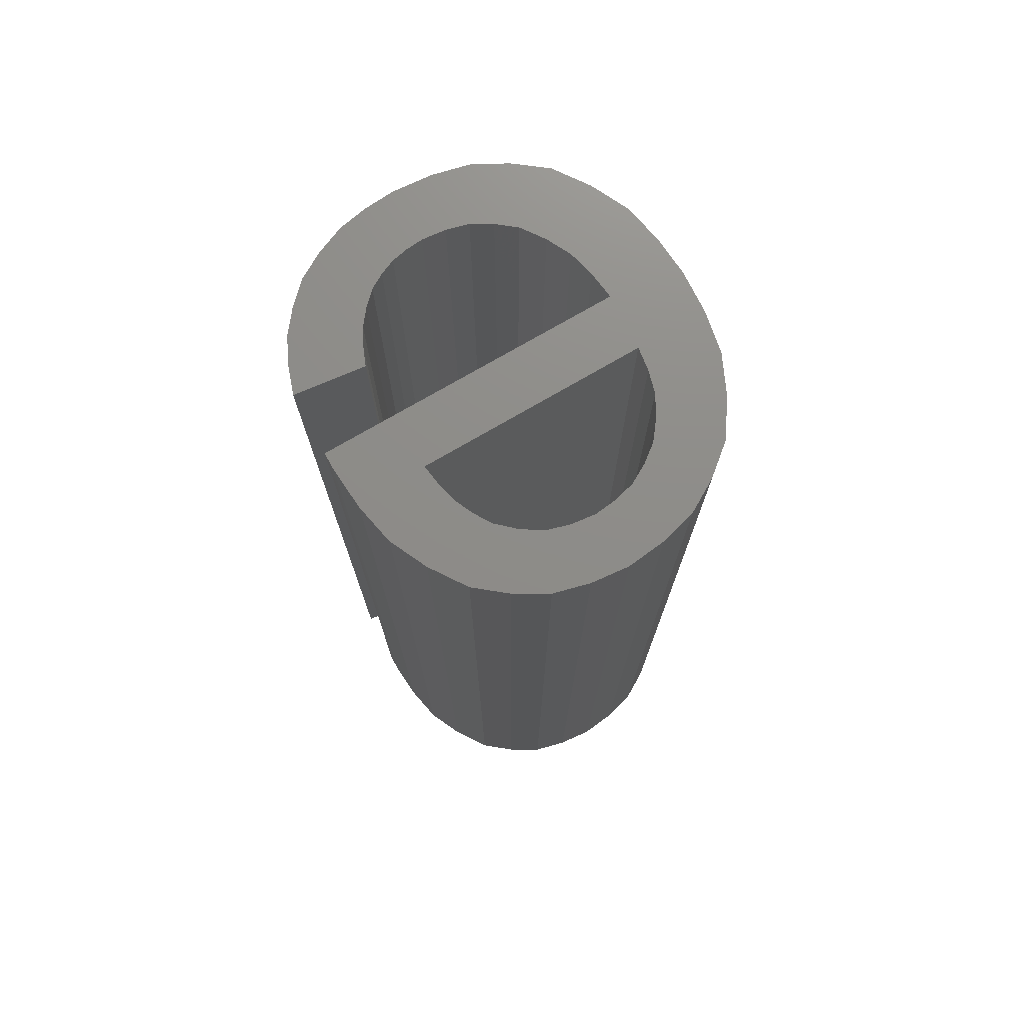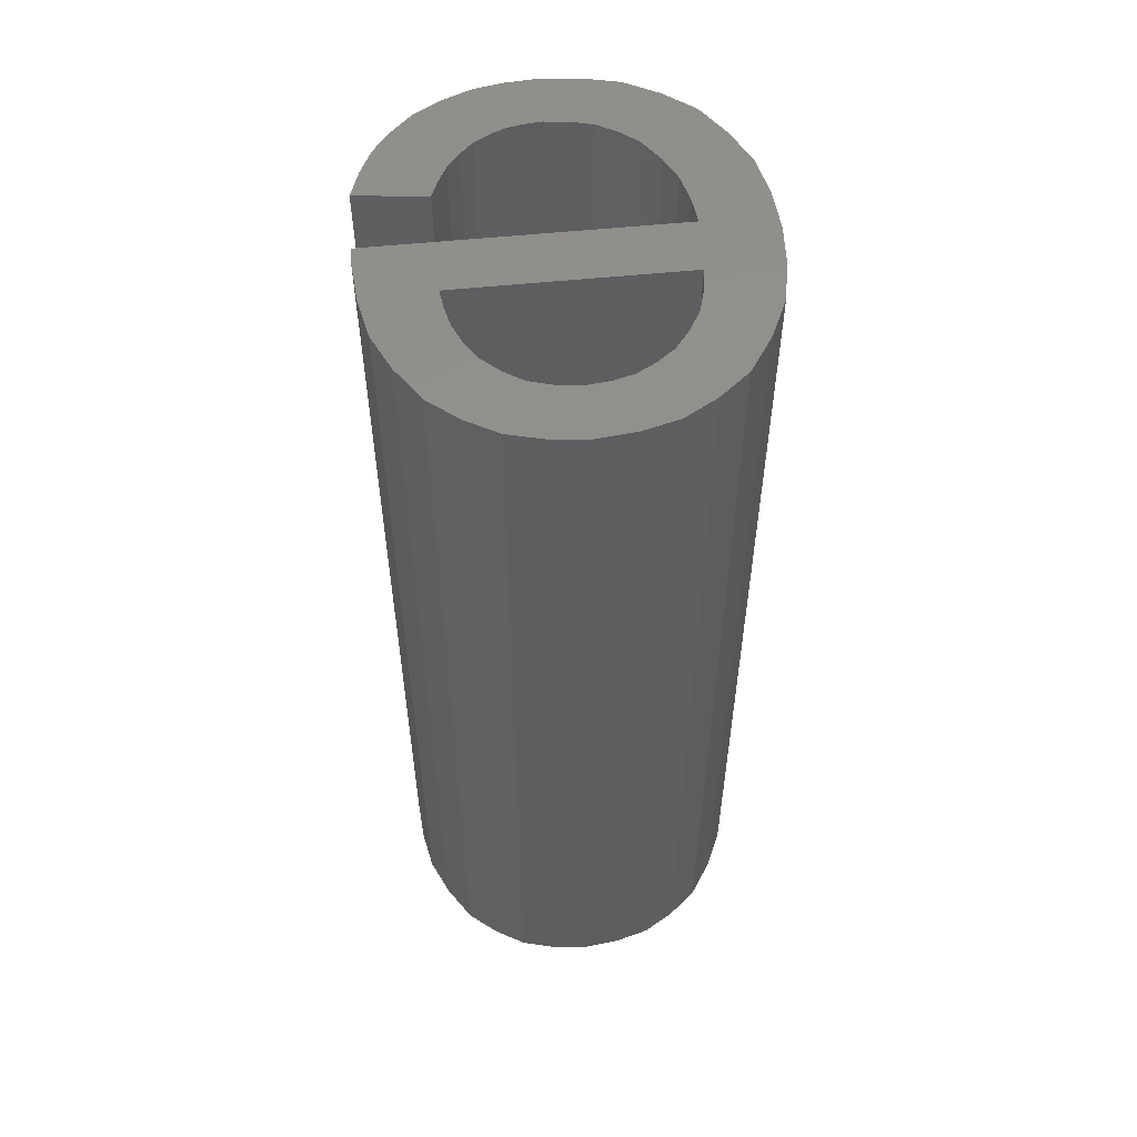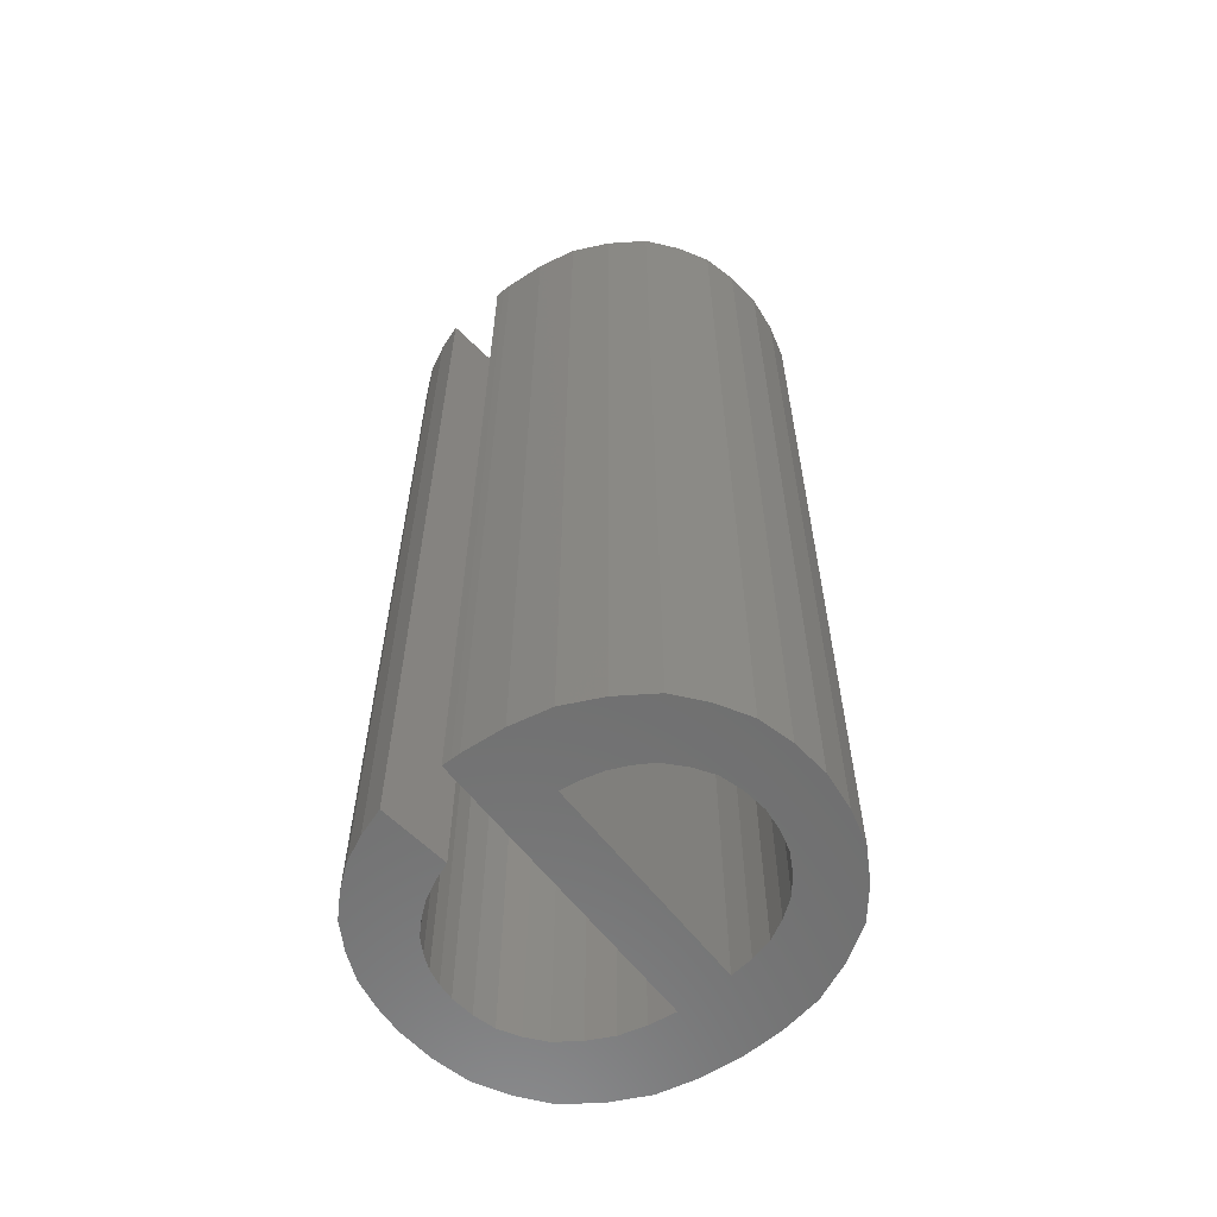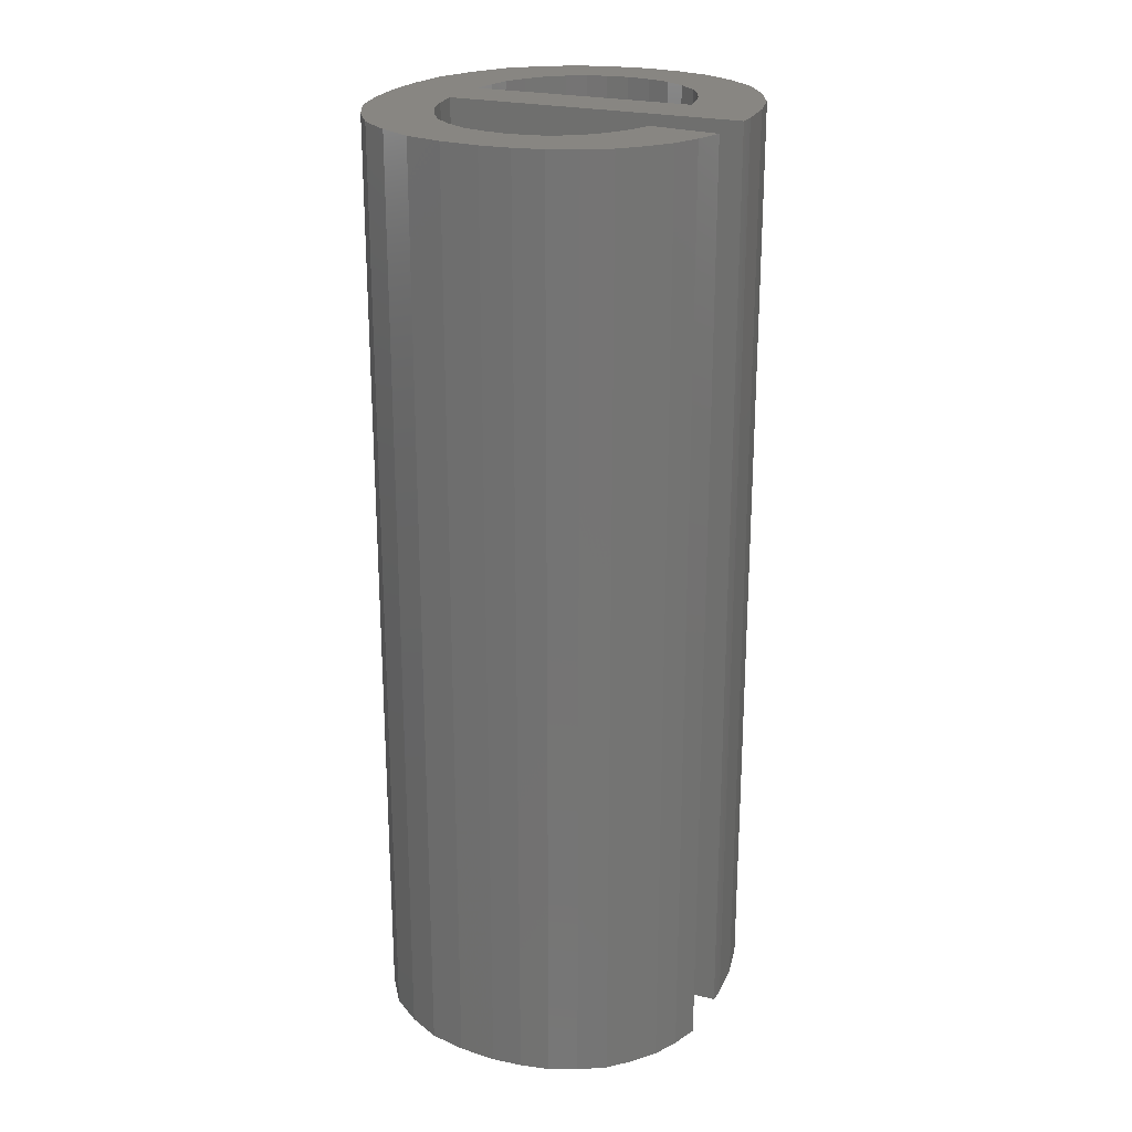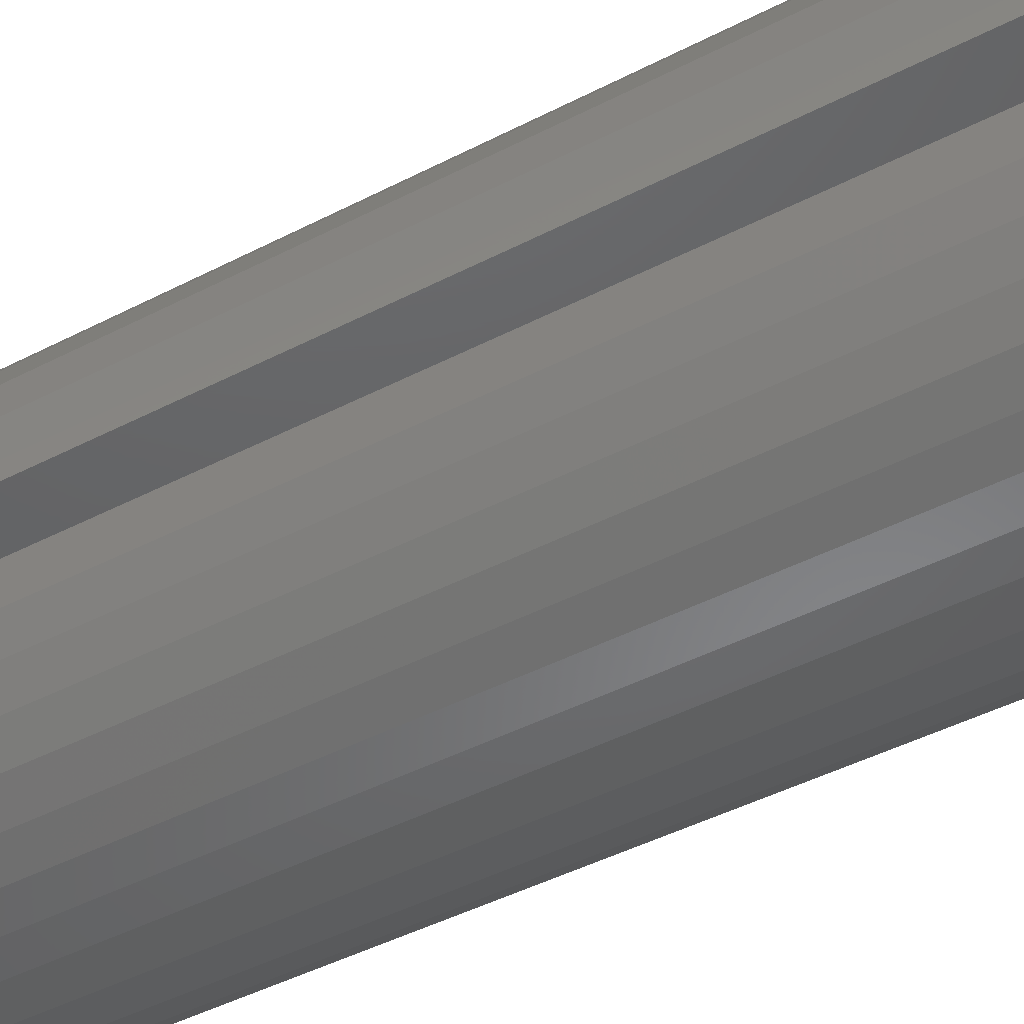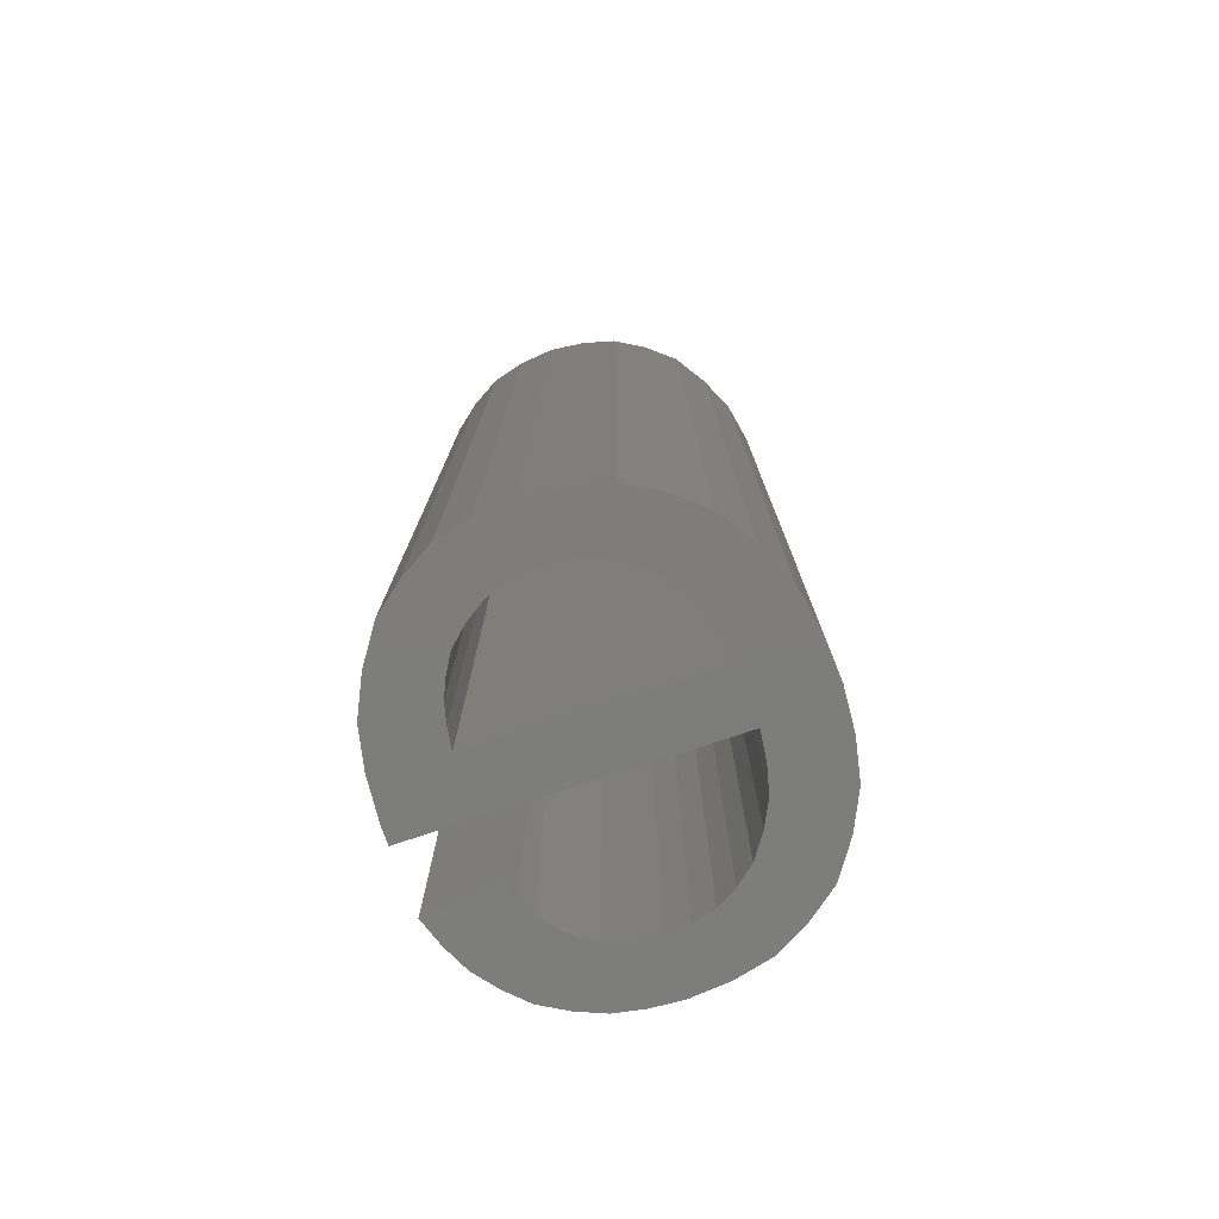
<metadata>
{"format":"stl","ext":"stl","renderer":"f3d","projection":"perspective","resolution":1024,"background":"white","views":[{"elev":74.6,"azim":149.7,"up":"+Z"},{"elev":55.3,"azim":173.9,"up":"+Z"},{"elev":-60.5,"azim":127.4,"up":"+Z"},{"elev":23.3,"azim":23.1,"up":"+Z"},{"elev":-45.1,"azim":121.0,"up":"+Y"},{"elev":-76.9,"azim":-161.6,"up":"+Z"}]}
</metadata>
<code>
# stl→obj: 181 verts, 362 faces
v 0.0466 0.01834 0.008
v 0.0466 0.01834 0.016
v 0.04642 0.01832 0.012
v 0.04642 0.01832 0.016
v 0.04625 0.01828 0.016
v 0.04625 0.01828 0.012
v 0.04609 0.01819 0.016
v 0.04609 0.01819 0.012
v 0.04595 0.01808 0.016
v 0.04595 0.01808 0.008
v 0.04609 0.01819 0.008
v 0.04625 0.01828 0.008
v 0.04642 0.01832 0.008
v 0.0473 0.01802 0.016
v 0.04715 0.01816 0.016
v 0.0473 0.01802 0.008
v 0.04715 0.01816 0.008
v 0.04699 0.01826 0.016
v 0.04699 0.01826 0.008
v 0.0468 0.01832 0.016
v 0.0468 0.01832 0.008
v 0.04752 0.01739 0.008
v 0.04752 0.01739 0.016
v 0.04749 0.01756 0.012
v 0.04749 0.01756 0.016
v 0.04746 0.01772 0.016
v 0.04746 0.01772 0.012
v 0.04739 0.01787 0.016
v 0.04739 0.01787 0.012
v 0.04739 0.01787 0.008
v 0.04746 0.01772 0.008
v 0.04749 0.01756 0.008
v 0.04566 0.01739 0.016
v 0.04566 0.01739 0.008
v 0.04583 0.01793 0.012
v 0.04583 0.01793 0.016
v 0.04574 0.01776 0.016
v 0.04574 0.01776 0.012
v 0.04568 0.01758 0.016
v 0.04568 0.01758 0.012
v 0.04568 0.01758 0.008
v 0.04574 0.01776 0.008
v 0.04583 0.01793 0.008
v 0.04663 0.01579 0.008
v 0.04663 0.01579 0.016
v 0.04677 0.0158 0.012
v 0.04677 0.0158 0.016
v 0.04691 0.01583 0.016
v 0.04691 0.01583 0.012
v 0.04704 0.01588 0.016
v 0.04704 0.01588 0.012
v 0.04716 0.01595 0.016
v 0.04716 0.01595 0.008
v 0.04704 0.01588 0.008
v 0.04691 0.01583 0.008
v 0.04677 0.0158 0.008
v 0.04593 0.01608 0.008
v 0.04593 0.01608 0.016
v 0.04609 0.01596 0.012
v 0.04609 0.01596 0.016
v 0.04625 0.01586 0.016
v 0.04625 0.01586 0.012
v 0.04644 0.01581 0.016
v 0.04644 0.01581 0.012
v 0.04644 0.01581 0.008
v 0.04625 0.01586 0.008
v 0.04609 0.01596 0.008
v 0.04562 0.01692 0.016
v 0.04565 0.01669 0.016
v 0.04562 0.01692 0.008
v 0.04565 0.01669 0.008
v 0.0457 0.01647 0.016
v 0.0457 0.01647 0.008
v 0.0458 0.01627 0.016
v 0.0458 0.01627 0.008
v 0.04811 0.01692 0.016
v 0.04811 0.01692 0.008
v 0.04811 0.01703 0.016
v 0.04811 0.01703 0.015
v 0.04811 0.01707 0.016
v 0.04811 0.01703 0.014
v 0.04811 0.01703 0.013
v 0.04811 0.017 0.014
v 0.04811 0.017 0.013
v 0.04811 0.01696 0.014
v 0.04811 0.01696 0.013
v 0.04811 0.01696 0.012
v 0.04811 0.01696 0.011
v 0.04811 0.01696 0.01
v 0.04811 0.017 0.01
v 0.04811 0.017 0.009
v 0.04811 0.01703 0.009
v 0.04811 0.01703 0.008
v 0.04811 0.01707 0.008
v 0.04811 0.017 0.016
v 0.04811 0.017 0.015
v 0.04811 0.01696 0.016
v 0.04811 0.01696 0.015
v 0.04811 0.01696 0.009
v 0.04811 0.01696 0.008
v 0.04811 0.017 0.008
v 0.04811 0.01703 0.012
v 0.04811 0.01703 0.011
v 0.04811 0.01703 0.01
v 0.04811 0.017 0.011
v 0.04811 0.017 0.012
v 0.04769 0.01835 0.016
v 0.04788 0.01806 0.016
v 0.04769 0.01835 0.008
v 0.04788 0.01806 0.008
v 0.04802 0.01776 0.016
v 0.04802 0.01776 0.008
v 0.04809 0.01742 0.016
v 0.04809 0.01742 0.008
v 0.0466 0.01881 0.016
v 0.0469 0.01877 0.016
v 0.0466 0.01881 0.008
v 0.0469 0.01877 0.008
v 0.04719 0.0187 0.016
v 0.04719 0.0187 0.008
v 0.04745 0.01855 0.016
v 0.04745 0.01855 0.008
v 0.04547 0.01834 0.016
v 0.04572 0.01854 0.016
v 0.04547 0.01834 0.008
v 0.04572 0.01854 0.008
v 0.04598 0.0187 0.016
v 0.04598 0.0187 0.008
v 0.04628 0.01877 0.016
v 0.04628 0.01877 0.008
v 0.04504 0.01704 0.016
v 0.04506 0.01739 0.016
v 0.04504 0.01704 0.008
v 0.04506 0.01739 0.008
v 0.04513 0.01773 0.016
v 0.04513 0.01773 0.008
v 0.04528 0.01805 0.016
v 0.04528 0.01805 0.008
v 0.04547 0.01577 0.016
v 0.04528 0.01606 0.016
v 0.04547 0.01577 0.008
v 0.04528 0.01606 0.008
v 0.04513 0.01636 0.016
v 0.04513 0.01636 0.008
v 0.04506 0.01669 0.016
v 0.04506 0.01669 0.008
v 0.04663 0.01532 0.016
v 0.04631 0.01535 0.016
v 0.04663 0.01532 0.008
v 0.04631 0.01535 0.008
v 0.046 0.01543 0.016
v 0.046 0.01543 0.008
v 0.04572 0.01558 0.016
v 0.04572 0.01558 0.008
v 0.04758 0.01561 0.016
v 0.04736 0.01548 0.016
v 0.04758 0.01561 0.008
v 0.04736 0.01548 0.008
v 0.04713 0.01539 0.016
v 0.04713 0.01539 0.008
v 0.04688 0.01534 0.016
v 0.04688 0.01534 0.008
v 0.04809 0.0164 0.016
v 0.04801 0.01617 0.016
v 0.04809 0.0164 0.008
v 0.04801 0.01617 0.008
v 0.04791 0.01596 0.016
v 0.04791 0.01596 0.008
v 0.04776 0.01578 0.016
v 0.04776 0.01578 0.008
v 0.04751 0.01647 0.016
v 0.04751 0.01647 0.008
v 0.04728 0.01606 0.012
v 0.04728 0.01606 0.016
v 0.04737 0.01619 0.016
v 0.04737 0.01619 0.012
v 0.04745 0.01633 0.016
v 0.04745 0.01633 0.012
v 0.04745 0.01633 0.008
v 0.04737 0.01619 0.008
v 0.04728 0.01606 0.008
f 1 2 3
f 3 2 4
f 3 4 5
f 3 5 6
f 6 5 7
f 6 7 8
f 8 7 9
f 8 9 10
f 10 11 8
f 8 11 12
f 8 12 6
f 6 12 13
f 6 13 3
f 3 13 1
f 14 15 16
f 16 15 17
f 17 15 18
f 17 18 19
f 19 18 20
f 19 20 21
f 21 20 2
f 21 2 1
f 22 23 24
f 24 23 25
f 24 25 26
f 24 26 27
f 27 26 28
f 27 28 29
f 29 28 14
f 29 14 16
f 16 30 29
f 29 30 31
f 29 31 27
f 27 31 32
f 27 32 24
f 24 32 22
f 33 23 34
f 34 23 22
f 10 9 35
f 35 9 36
f 35 36 37
f 35 37 38
f 38 37 39
f 38 39 40
f 40 39 33
f 40 33 34
f 34 41 40
f 40 41 42
f 40 42 38
f 38 42 43
f 38 43 35
f 35 43 10
f 44 45 46
f 46 45 47
f 46 47 48
f 46 48 49
f 49 48 50
f 49 50 51
f 51 50 52
f 51 52 53
f 53 54 51
f 51 54 55
f 51 55 49
f 49 55 56
f 49 56 46
f 46 56 44
f 57 58 59
f 59 58 60
f 59 60 61
f 59 61 62
f 62 61 63
f 62 63 64
f 64 63 45
f 64 45 44
f 44 65 64
f 64 65 66
f 64 66 62
f 62 66 67
f 62 67 59
f 59 67 57
f 68 69 70
f 70 69 71
f 71 69 72
f 71 72 73
f 73 72 74
f 73 74 75
f 75 74 58
f 75 58 57
f 76 68 77
f 77 68 70
f 78 79 80
f 80 79 81
f 80 81 82
f 82 81 83
f 82 83 84
f 84 83 85
f 84 85 86
f 86 85 76
f 86 76 87
f 87 76 77
f 87 77 88
f 88 77 89
f 88 89 90
f 90 89 91
f 90 91 92
f 92 91 93
f 92 93 94
f 78 95 79
f 79 95 96
f 79 96 81
f 81 96 83
f 95 97 96
f 96 97 98
f 96 98 83
f 83 98 85
f 97 76 98
f 98 76 85
f 89 77 99
f 99 77 100
f 99 100 101
f 99 101 91
f 91 101 93
f 80 102 94
f 94 102 103
f 94 103 104
f 104 103 105
f 104 105 90
f 90 105 88
f 91 89 99
f 102 80 82
f 104 90 92
f 102 82 84
f 84 86 106
f 106 86 87
f 106 87 105
f 105 87 88
f 92 94 104
f 103 102 106
f 106 102 84
f 103 106 105
f 107 108 109
f 109 108 110
f 110 108 111
f 110 111 112
f 112 111 113
f 112 113 114
f 114 113 80
f 114 80 94
f 115 116 117
f 117 116 118
f 118 116 119
f 118 119 120
f 120 119 121
f 120 121 122
f 122 121 107
f 122 107 109
f 123 124 125
f 125 124 126
f 126 124 127
f 126 127 128
f 128 127 129
f 128 129 130
f 130 129 115
f 130 115 117
f 131 132 133
f 133 132 134
f 134 132 135
f 134 135 136
f 136 135 137
f 136 137 138
f 138 137 123
f 138 123 125
f 139 140 141
f 141 140 142
f 142 140 143
f 142 143 144
f 144 143 145
f 144 145 146
f 146 145 131
f 146 131 133
f 147 148 149
f 149 148 150
f 150 148 151
f 150 151 152
f 152 151 153
f 152 153 154
f 154 153 139
f 154 139 141
f 155 156 157
f 157 156 158
f 158 156 159
f 158 159 160
f 160 159 161
f 160 161 162
f 162 161 147
f 162 147 149
f 163 164 165
f 165 164 166
f 166 164 167
f 166 167 168
f 168 167 169
f 168 169 170
f 170 169 155
f 170 155 157
f 171 163 172
f 172 163 165
f 53 52 173
f 173 52 174
f 173 174 175
f 173 175 176
f 176 175 177
f 176 177 178
f 178 177 171
f 178 171 172
f 172 179 178
f 178 179 180
f 178 180 176
f 176 180 181
f 176 181 173
f 173 181 53
f 163 171 164
f 164 171 177
f 164 177 167
f 167 177 175
f 167 175 169
f 169 175 174
f 169 174 155
f 155 174 52
f 155 52 156
f 156 52 50
f 156 50 159
f 159 50 48
f 159 48 161
f 161 48 47
f 161 47 147
f 147 47 45
f 147 45 63
f 147 63 148
f 148 63 61
f 148 61 151
f 151 61 60
f 151 60 153
f 153 60 58
f 153 58 139
f 139 58 74
f 139 74 140
f 140 74 72
f 140 72 143
f 143 72 69
f 143 69 145
f 145 69 68
f 145 68 131
f 131 68 33
f 131 33 132
f 132 33 135
f 135 33 39
f 135 39 137
f 137 39 37
f 137 37 36
f 33 68 23
f 23 68 76
f 23 76 97
f 97 95 23
f 23 95 78
f 23 78 80
f 80 113 23
f 23 113 25
f 25 113 111
f 25 111 26
f 26 111 108
f 26 108 28
f 28 108 107
f 28 107 14
f 14 107 121
f 14 121 15
f 15 121 119
f 15 119 18
f 18 119 116
f 18 116 20
f 20 116 115
f 20 115 2
f 2 115 4
f 4 115 129
f 4 129 5
f 5 129 127
f 5 127 7
f 7 127 124
f 7 124 9
f 9 124 123
f 9 123 36
f 36 123 137
f 181 157 53
f 53 157 158
f 53 158 54
f 54 158 160
f 54 160 55
f 55 160 162
f 55 162 56
f 56 162 149
f 56 149 44
f 44 149 65
f 65 149 150
f 65 150 66
f 66 150 152
f 66 152 67
f 67 152 154
f 67 154 57
f 57 154 141
f 57 141 75
f 75 141 142
f 75 142 73
f 73 142 144
f 73 144 71
f 71 144 146
f 71 146 70
f 70 146 133
f 70 133 34
f 34 133 134
f 34 134 136
f 157 181 170
f 170 181 180
f 170 180 168
f 168 180 179
f 168 179 166
f 166 179 172
f 166 172 165
f 34 136 41
f 41 136 138
f 41 138 42
f 42 138 43
f 43 138 125
f 43 125 10
f 10 125 126
f 10 126 11
f 11 126 128
f 11 128 12
f 12 128 130
f 12 130 13
f 13 130 117
f 13 117 1
f 1 117 21
f 21 117 118
f 21 118 19
f 19 118 120
f 19 120 17
f 17 120 122
f 17 122 16
f 16 122 109
f 16 109 30
f 30 109 110
f 30 110 31
f 31 110 112
f 31 112 32
f 32 112 114
f 32 114 22
f 22 114 94
f 22 94 93
f 93 101 22
f 22 101 100
f 22 100 77
f 77 70 22
f 22 70 34

</code>
